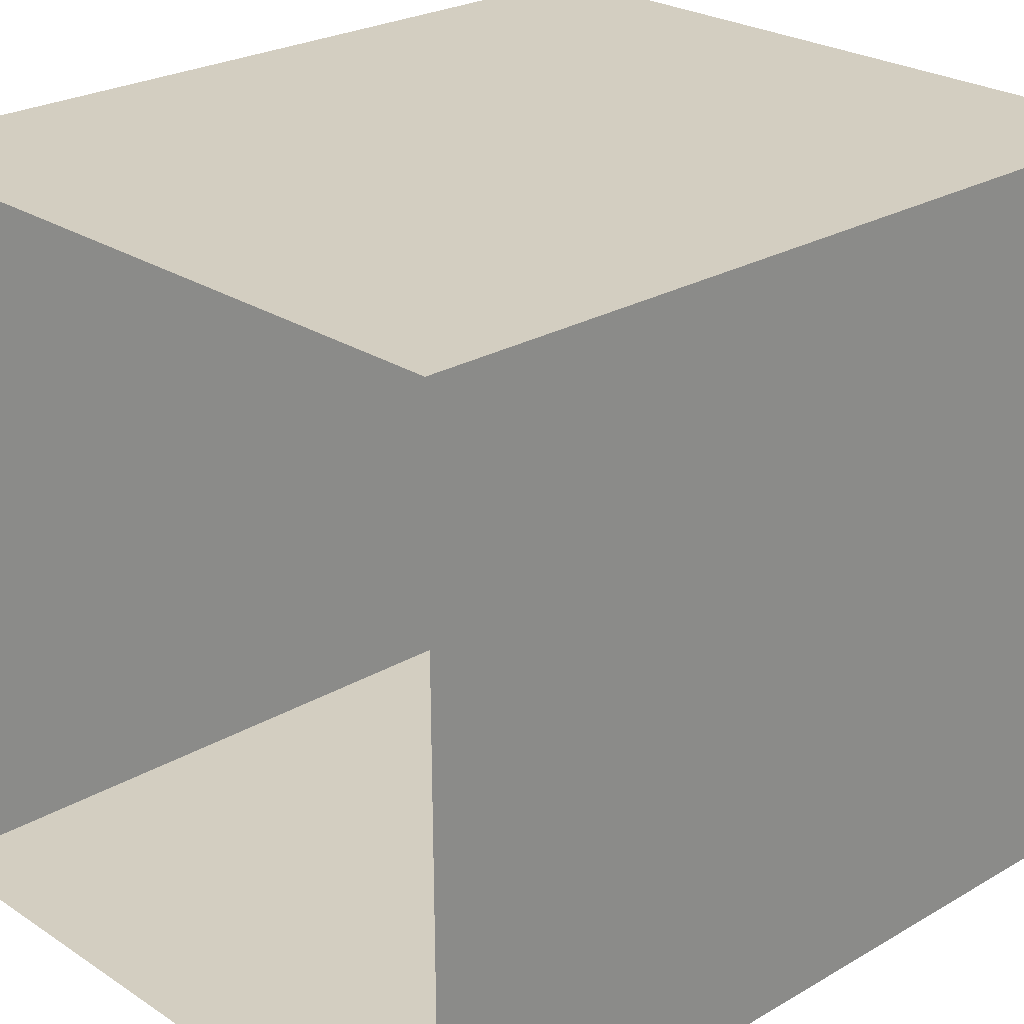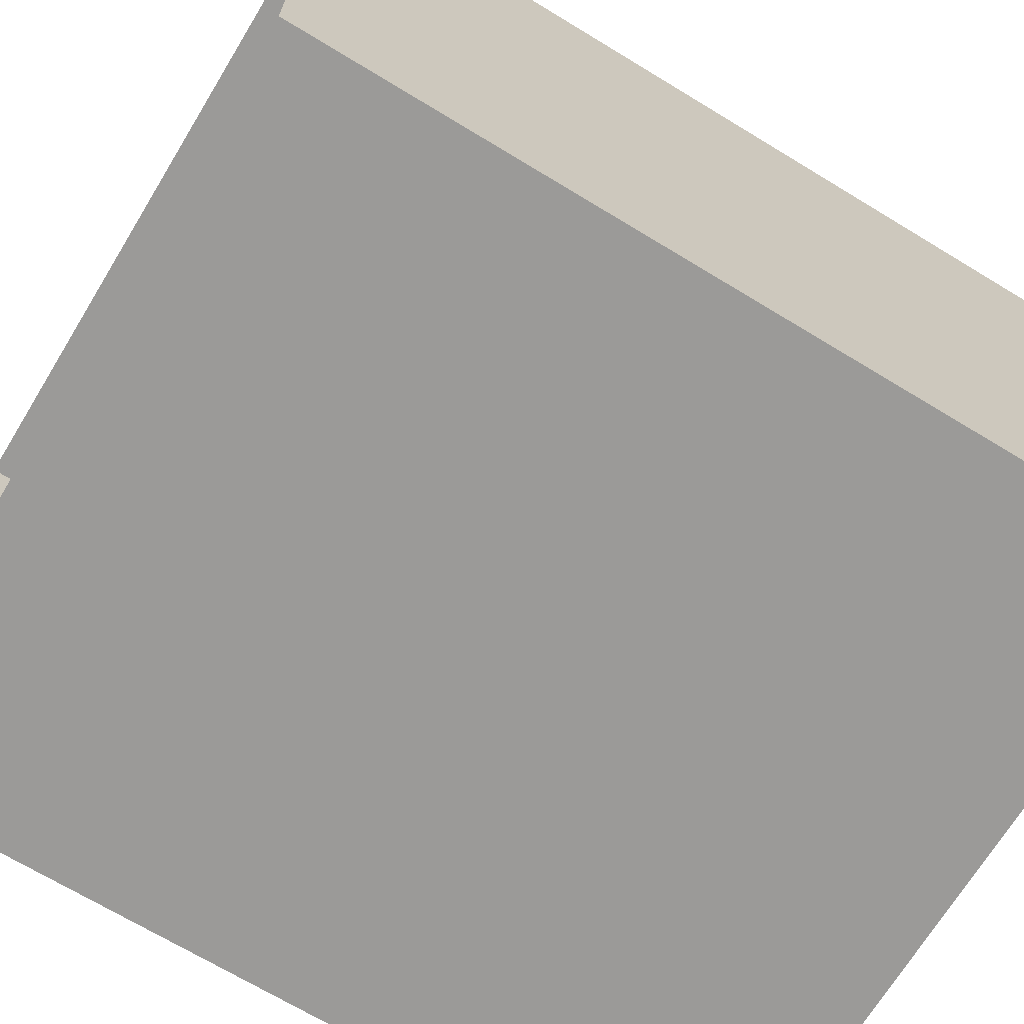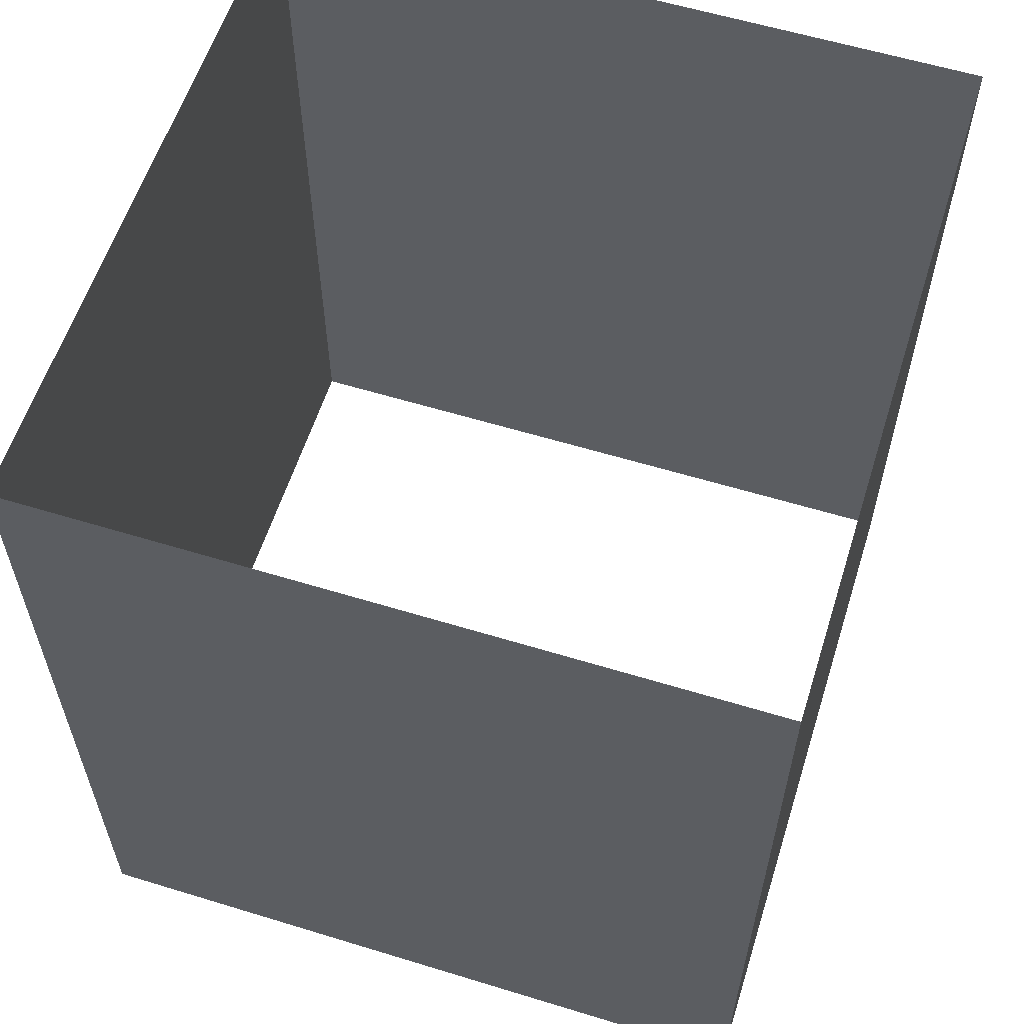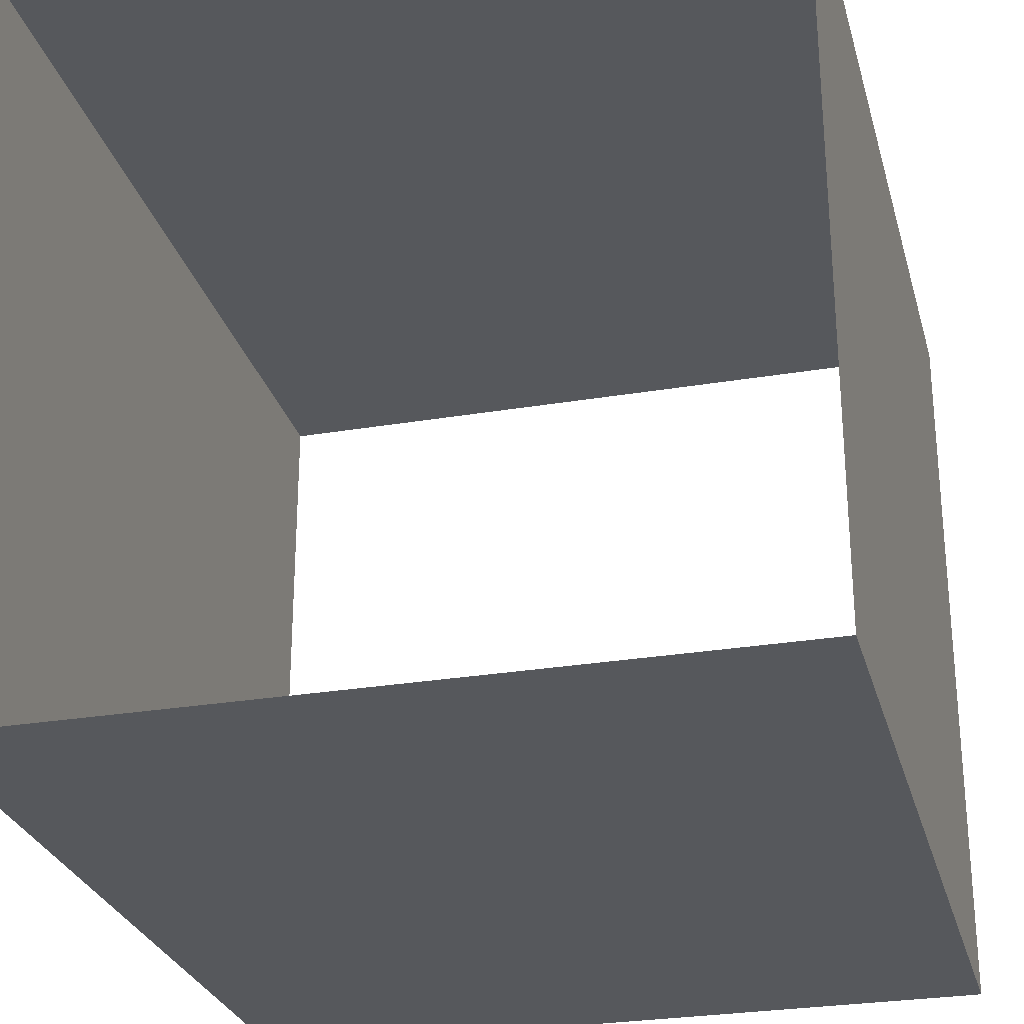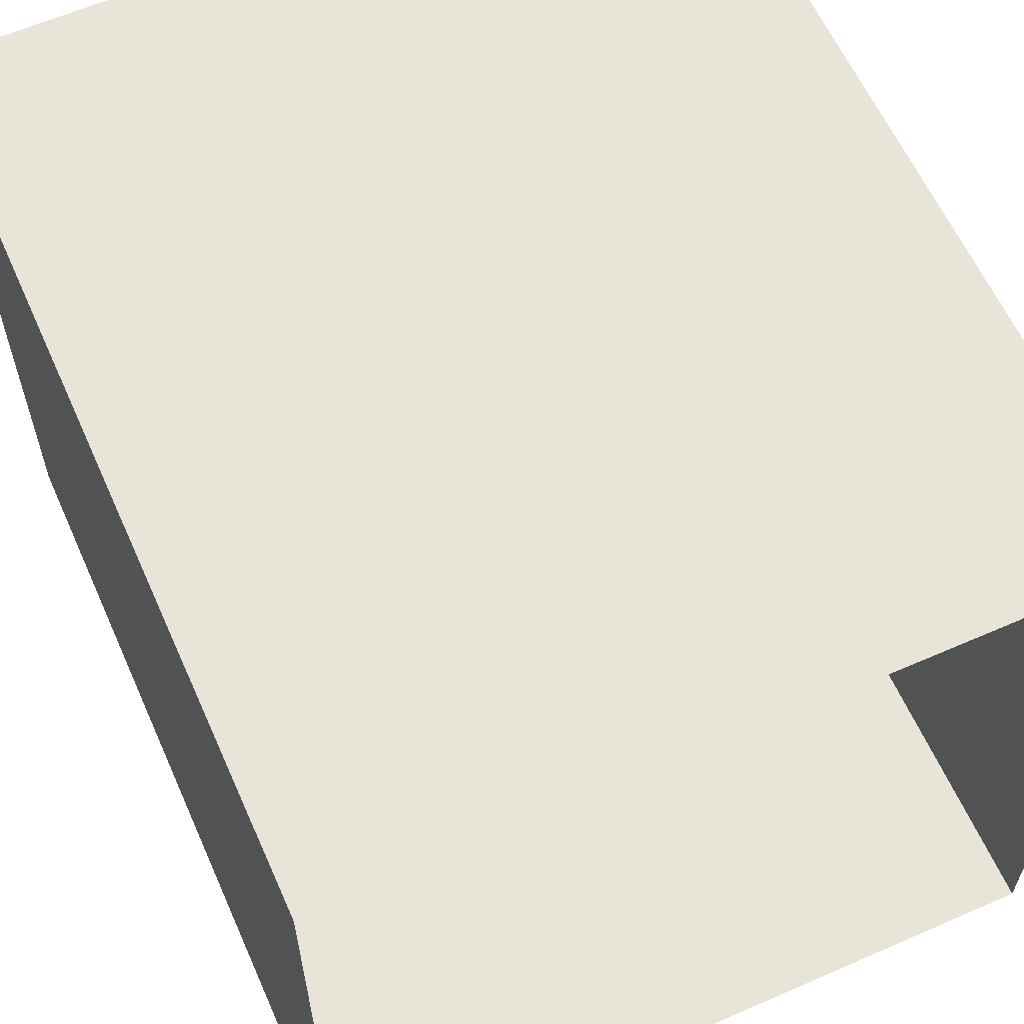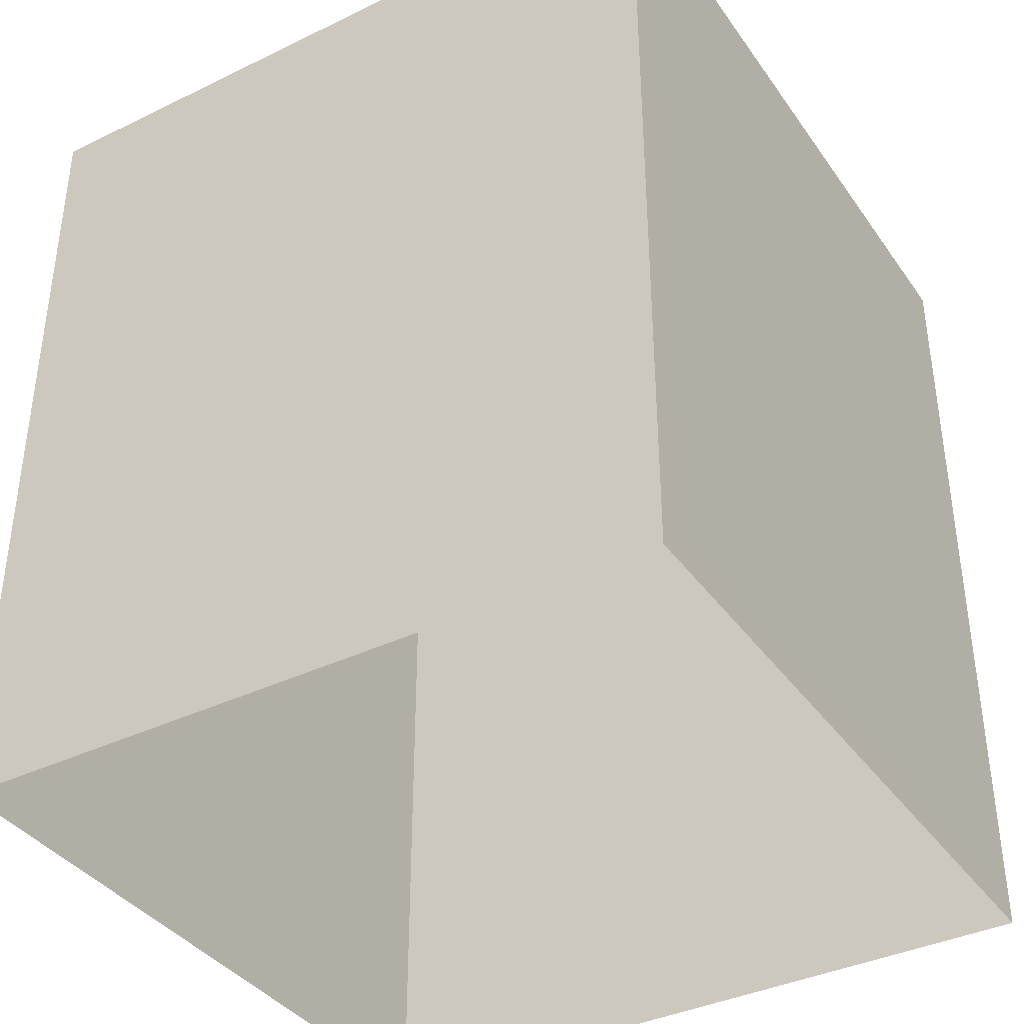
<metadata>
{"format":"obj","ext":"obj","renderer":"f3d","projection":"perspective","resolution":1024,"background":"white","views":[{"elev":25.0,"azim":-133.4,"up":"+Z"},{"elev":-69.4,"azim":-121.3,"up":"+Z"},{"elev":59.1,"azim":17.5,"up":"+Y"},{"elev":-27.7,"azim":14.5,"up":"+Z"},{"elev":61.3,"azim":156.0,"up":"+Z"},{"elev":-38.3,"azim":31.4,"up":"+Y"}]}
</metadata>
<code>
o PsRobothorShelvingUnitKallaxSmall_3
v -0.3404 -0.1934 -0.06958
v -0.3404 -0.1934 -0.4003
v -0.3404 0.1934 -0.4003
v -0.3404 0.1948 -0.06958
v -0.01002 -0.1934 -0.06958
v -0.01002 0.1948 -0.06958
v -0.01003 0.1934 -0.4003
v -0.01002 -0.1934 -0.4003
f 1 2 3 4
f 4 6 5 1
f 7 8 5 6
f 2 8 7 3

</code>
